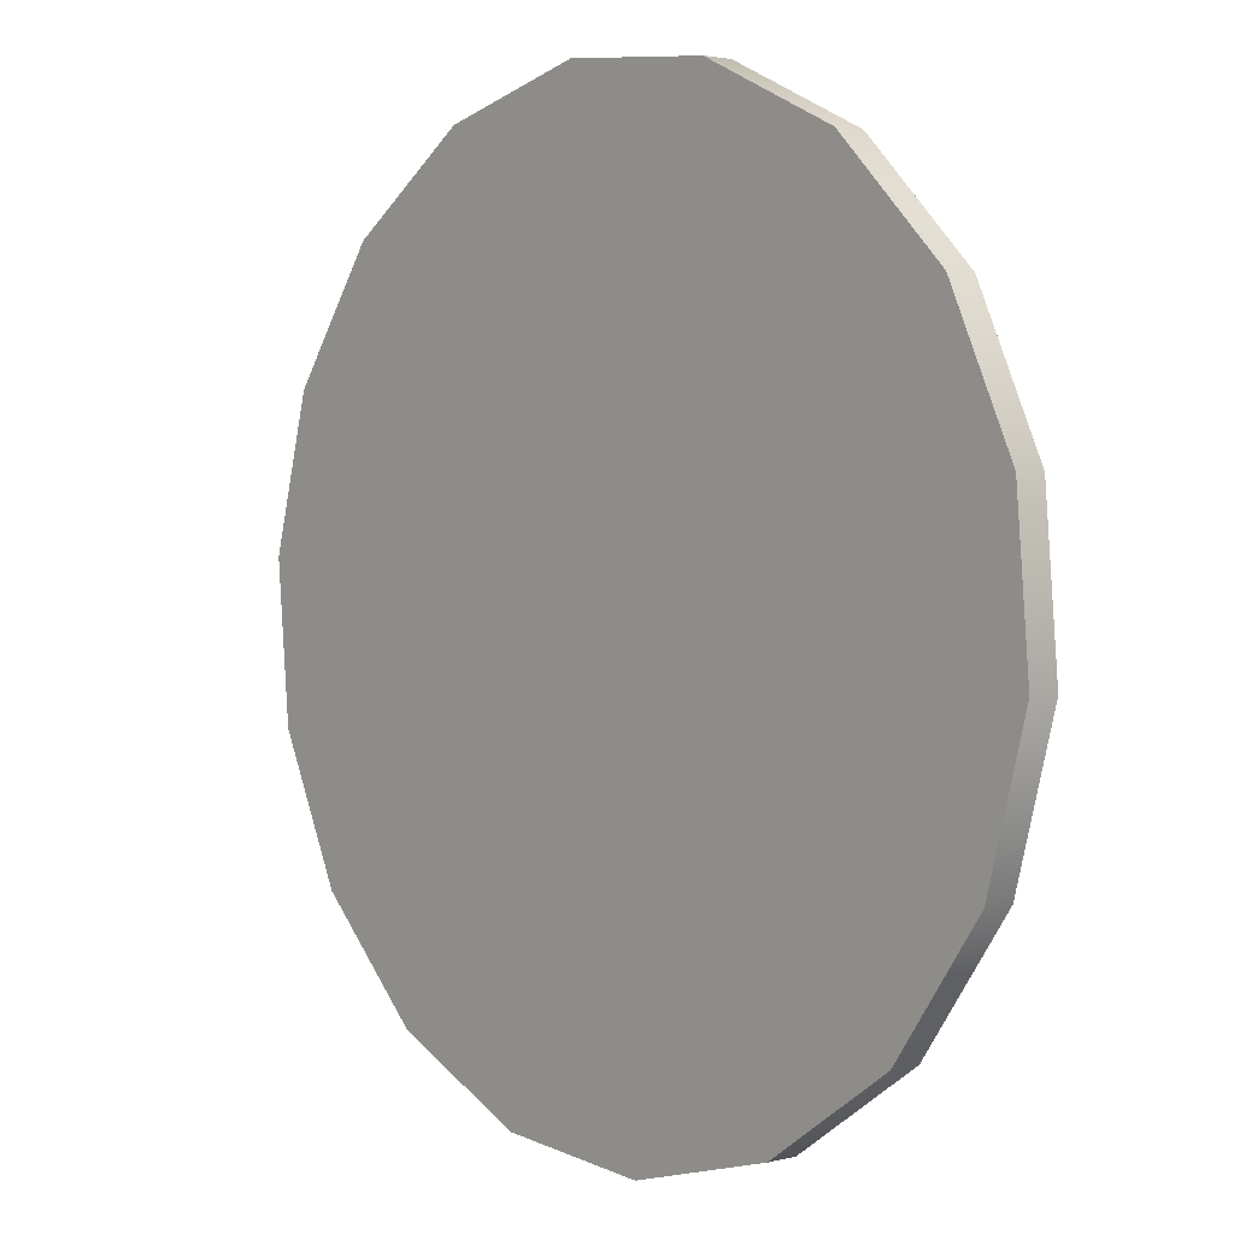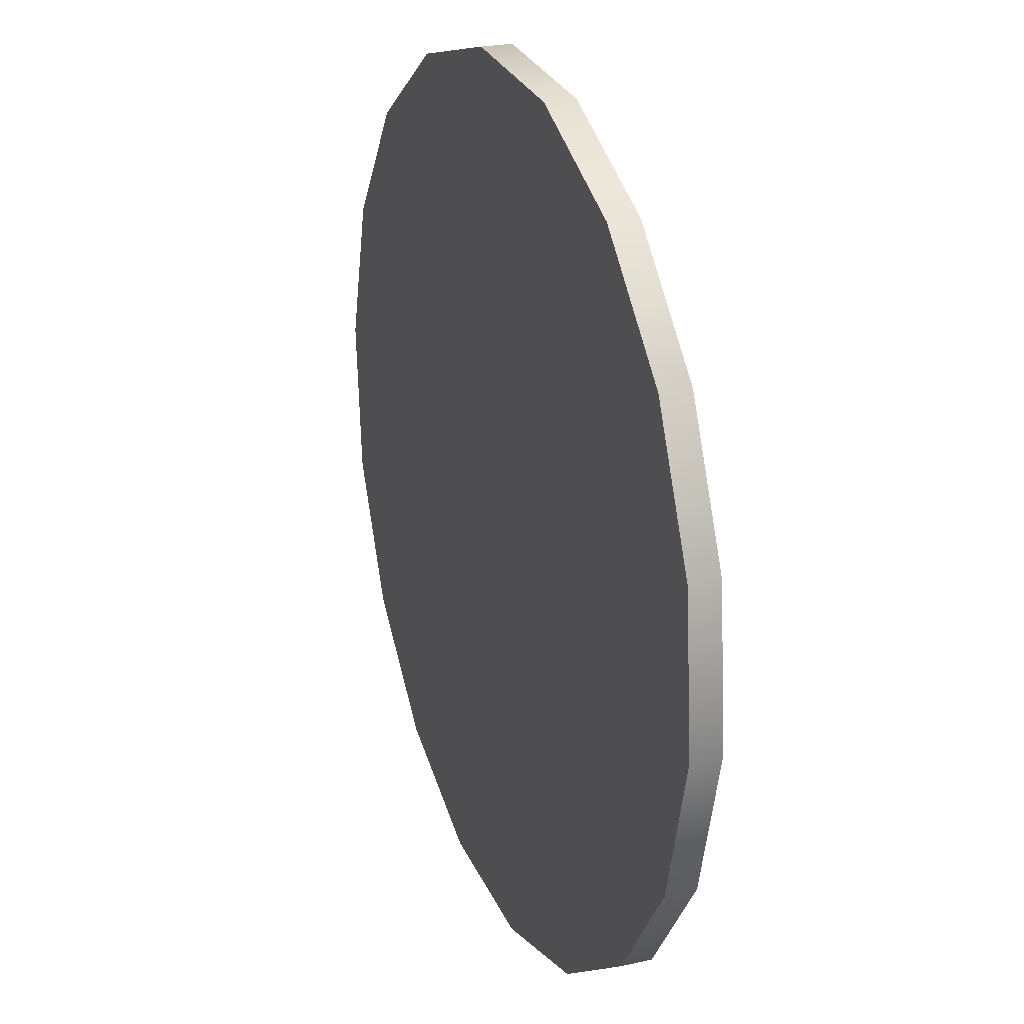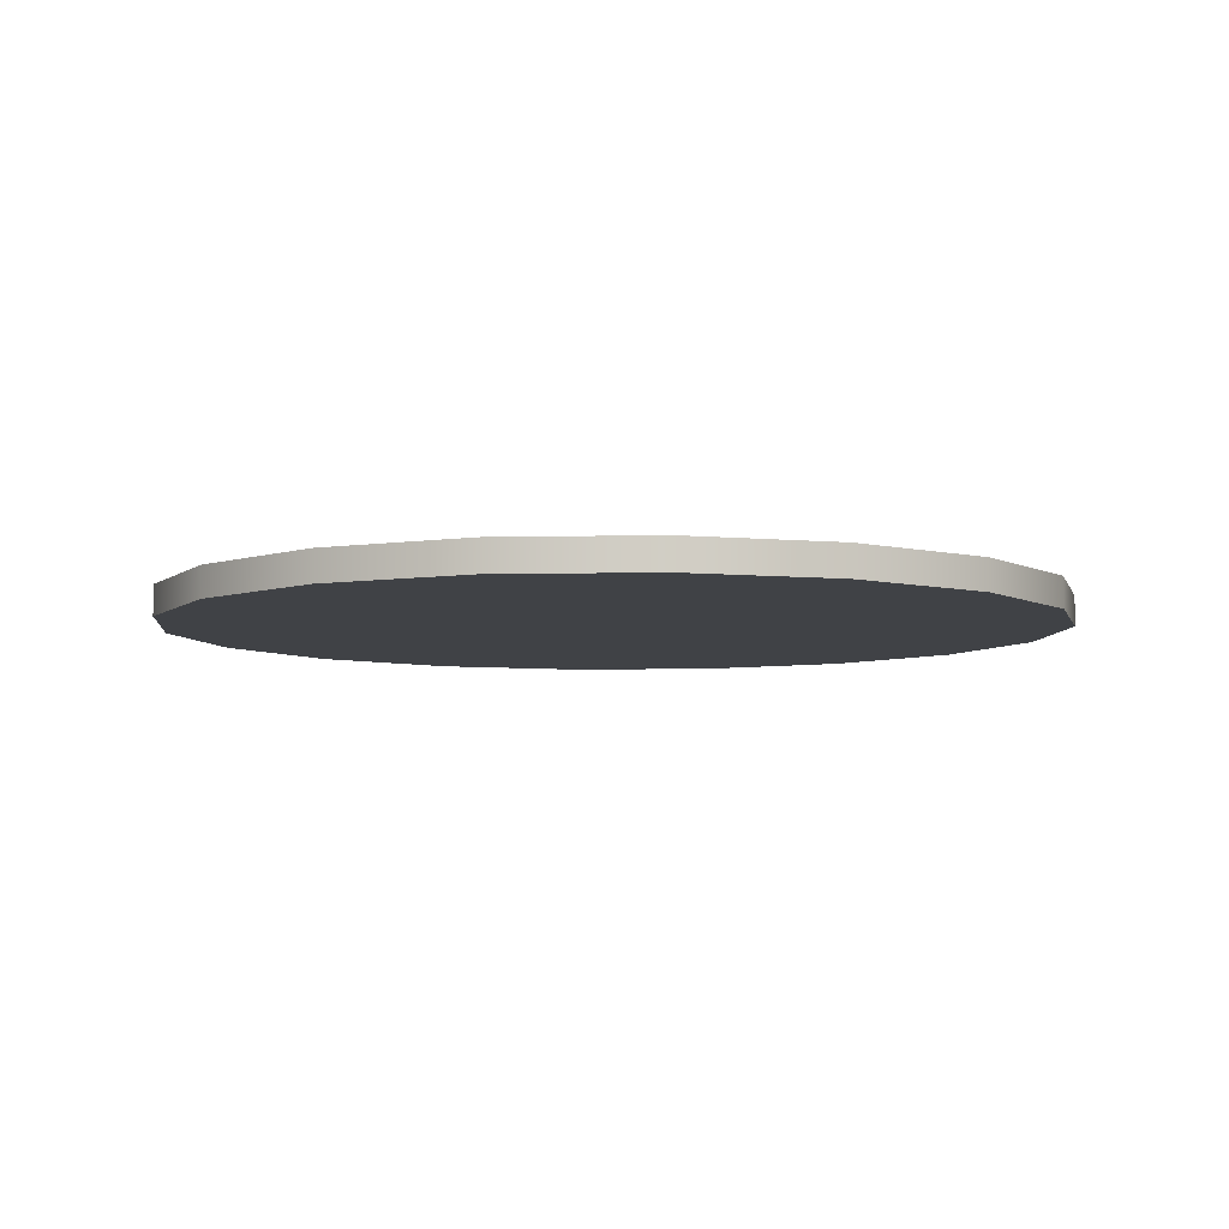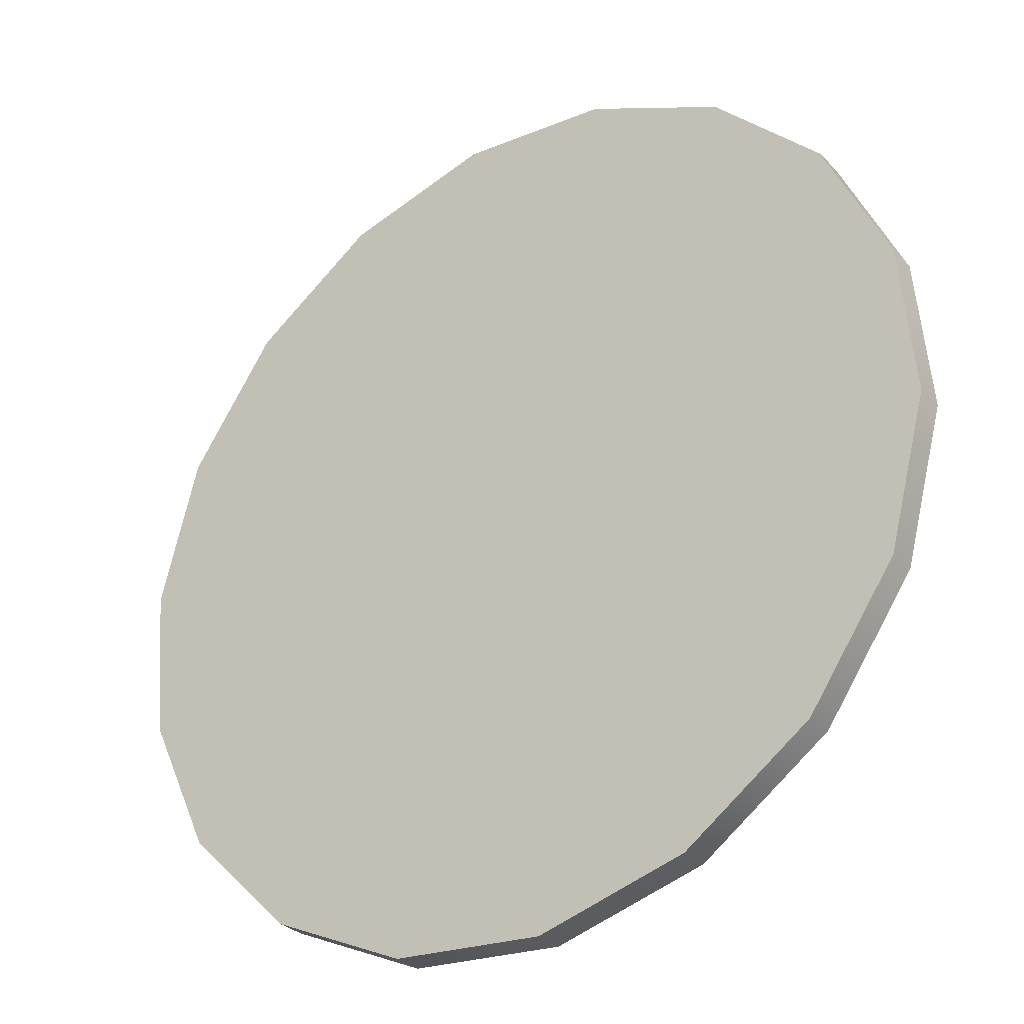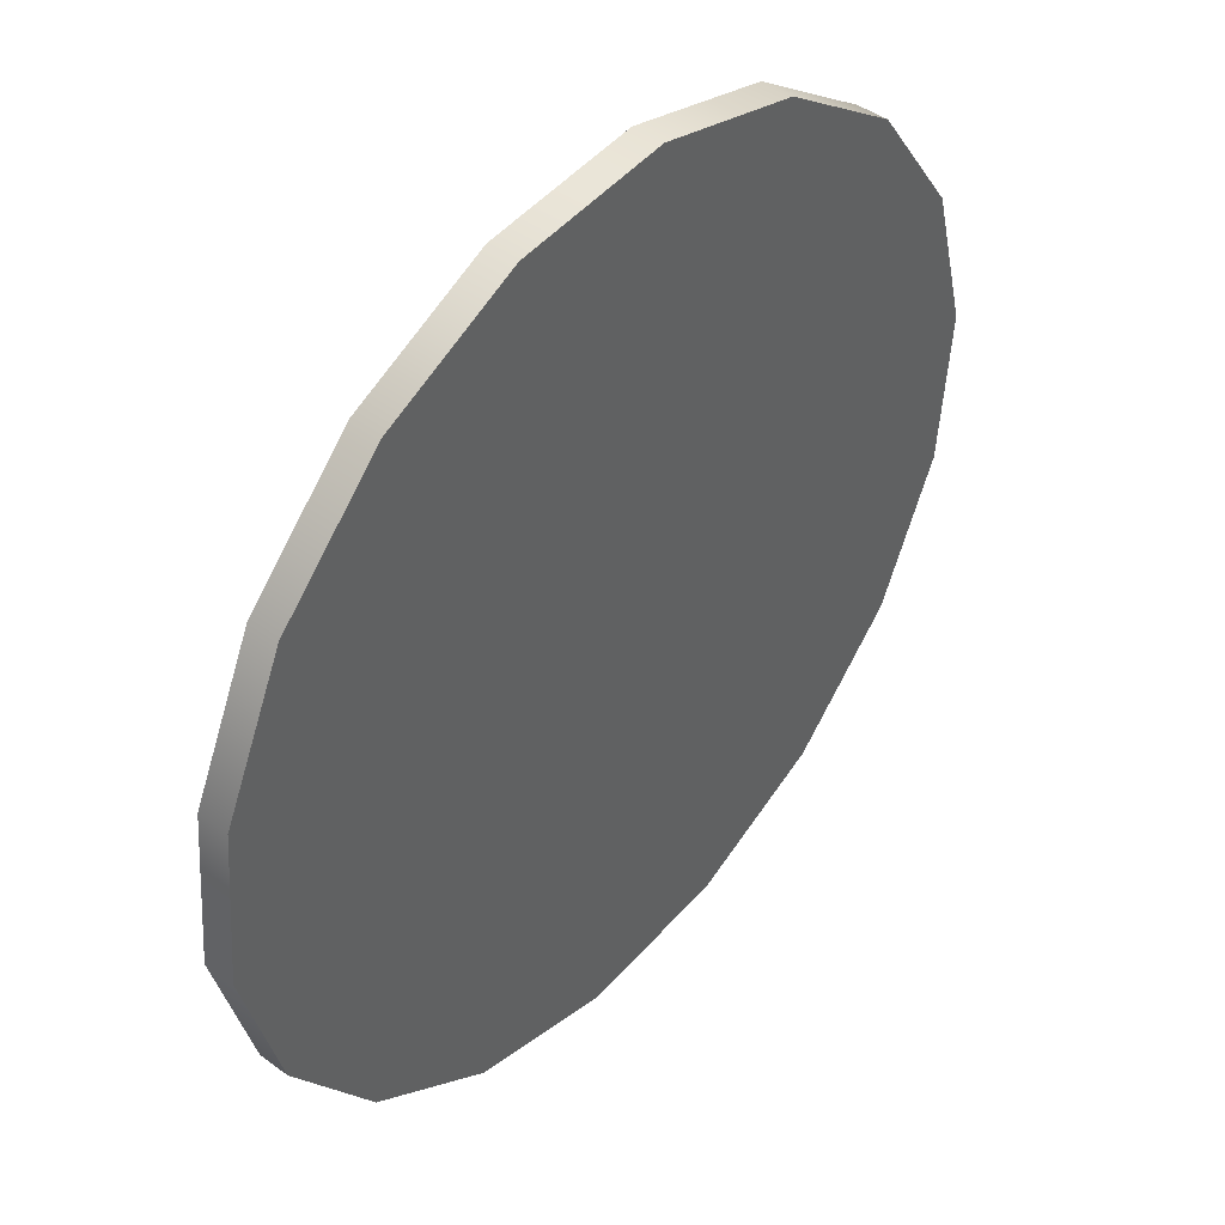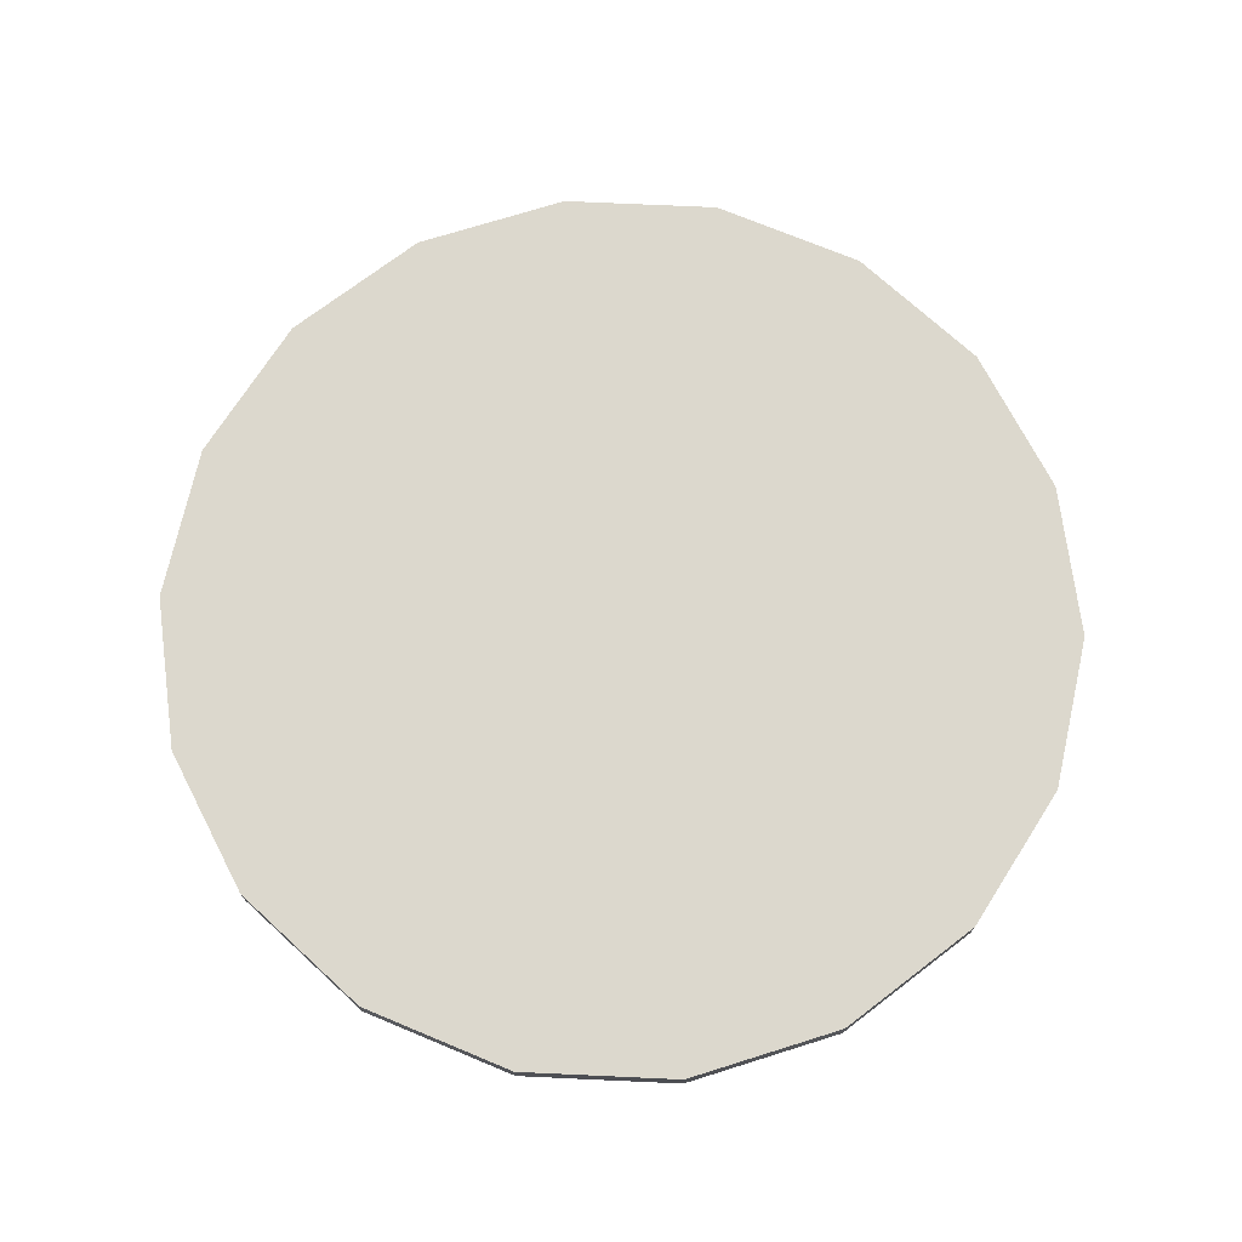
<metadata>
{"format":"obj","ext":"obj","renderer":"f3d","projection":"perspective","resolution":1024,"background":"white","views":[{"elev":2.7,"azim":48.6,"up":"+Y"},{"elev":23.8,"azim":69.1,"up":"+Y"},{"elev":-6.3,"azim":119.2,"up":"+Z"},{"elev":-30.7,"azim":35.7,"up":"+Y"},{"elev":44.5,"azim":130.4,"up":"+Y"},{"elev":72.6,"azim":157.6,"up":"+Z"}]}
</metadata>
<code>
g default
v 2.749 1.223 -0.03805
v 2.85 1.601 -0.03805
v 2.816 1.991 -0.03805
v 2.651 2.345 -0.03805
v 2.374 2.622 -0.03805
v 2.02 2.787 -0.03805
v 1.63 2.821 -0.03805
v 1.252 2.72 -0.03805
v 0.9321 2.495 -0.03805
v 0.7078 2.175 -0.03805
v 0.6066 1.797 -0.03805
v 0.6407 1.408 -0.03805
v 0.806 1.054 -0.03805
v 1.082 0.777 -0.03805
v 1.437 0.6118 -0.03805
v 1.826 0.5777 -0.03805
v 2.204 0.6789 -0.03805
v 2.524 0.9032 -0.03805
v 2.749 1.223 0.03805
v 2.85 1.601 0.03805
v 2.816 1.991 0.03805
v 2.651 2.345 0.03805
v 2.374 2.622 0.03805
v 2.02 2.787 0.03805
v 1.63 2.821 0.03805
v 1.252 2.72 0.03805
v 0.9321 2.495 0.03805
v 0.7078 2.175 0.03805
v 0.6066 1.797 0.03805
v 0.6407 1.408 0.03805
v 0.806 1.054 0.03805
v 1.082 0.777 0.03805
v 1.437 0.6118 0.03805
v 1.826 0.5777 0.03805
v 2.204 0.6789 0.03805
v 2.524 0.9032 0.03805
v 1.728 1.699 -0.03805
v 1.728 1.699 0.03805
g zaag polySurface3
f 1 2 20 19
f 2 3 21 20
f 3 4 22 21
f 4 5 23 22
f 5 6 24 23
f 6 7 25 24
f 7 8 26 25
f 8 9 27 26
f 9 10 28 27
f 10 11 29 28
f 11 12 30 29
f 12 13 31 30
f 13 14 32 31
f 14 15 33 32
f 15 16 34 33
f 16 17 35 34
f 17 18 36 35
f 18 1 19 36
f 2 1 37
f 3 2 37
f 4 3 37
f 5 4 37
f 6 5 37
f 7 6 37
f 8 7 37
f 9 8 37
f 10 9 37
f 11 10 37
f 12 11 37
f 13 12 37
f 14 13 37
f 15 14 37
f 16 15 37
f 17 16 37
f 18 17 37
f 1 18 37
f 19 20 38
f 20 21 38
f 21 22 38
f 22 23 38
f 23 24 38
f 24 25 38
f 25 26 38
f 26 27 38
f 27 28 38
f 28 29 38
f 29 30 38
f 30 31 38
f 31 32 38
f 32 33 38
f 33 34 38
f 34 35 38
f 35 36 38
f 36 19 38

</code>
